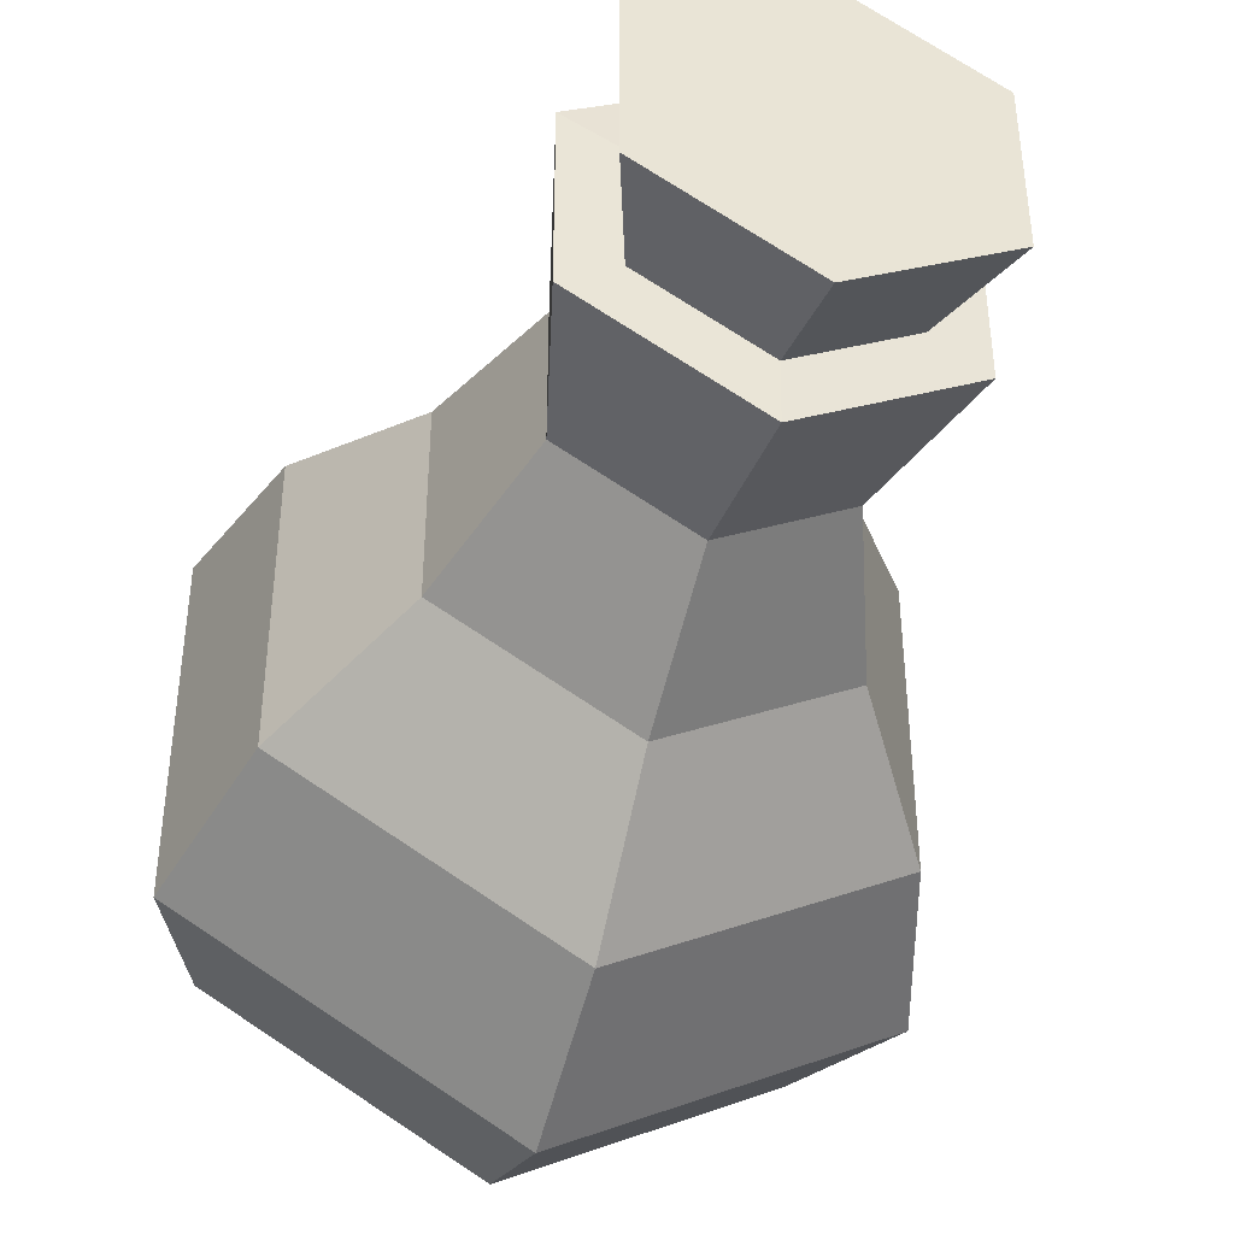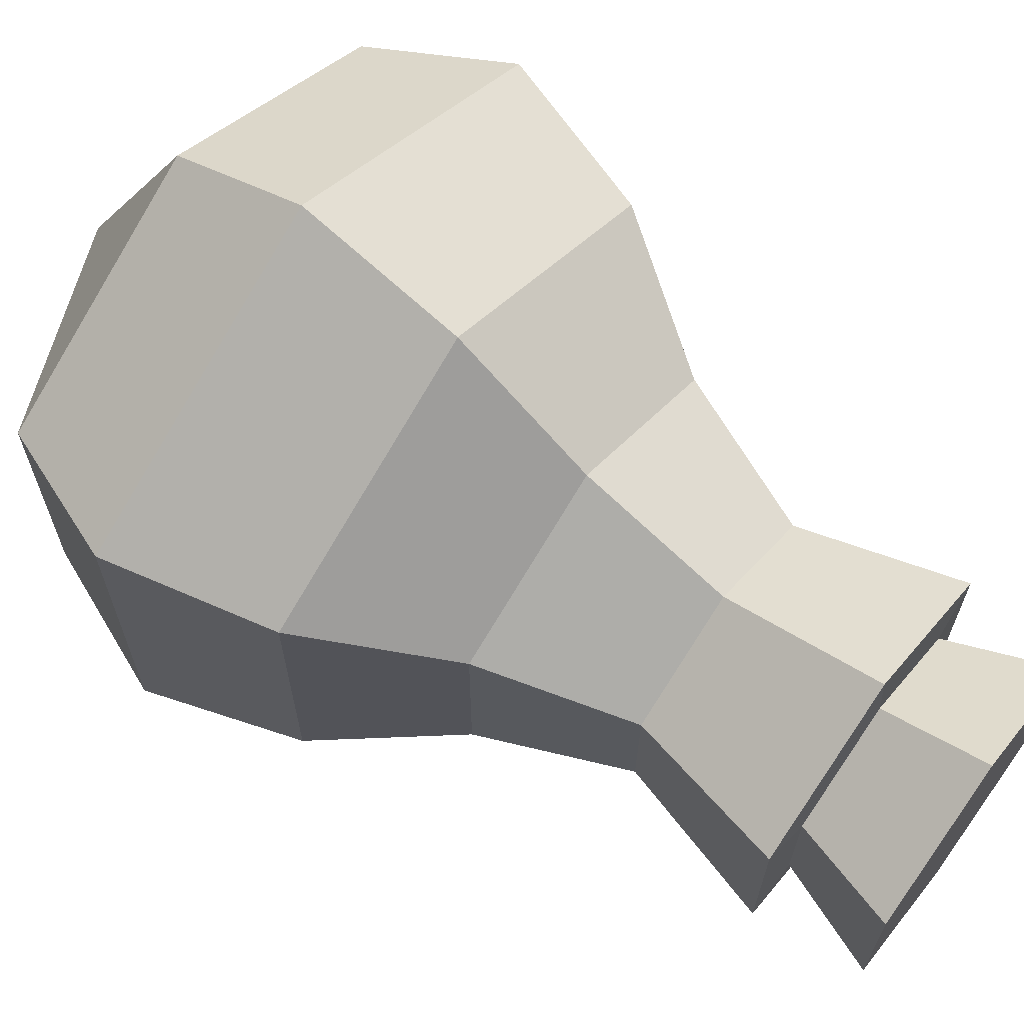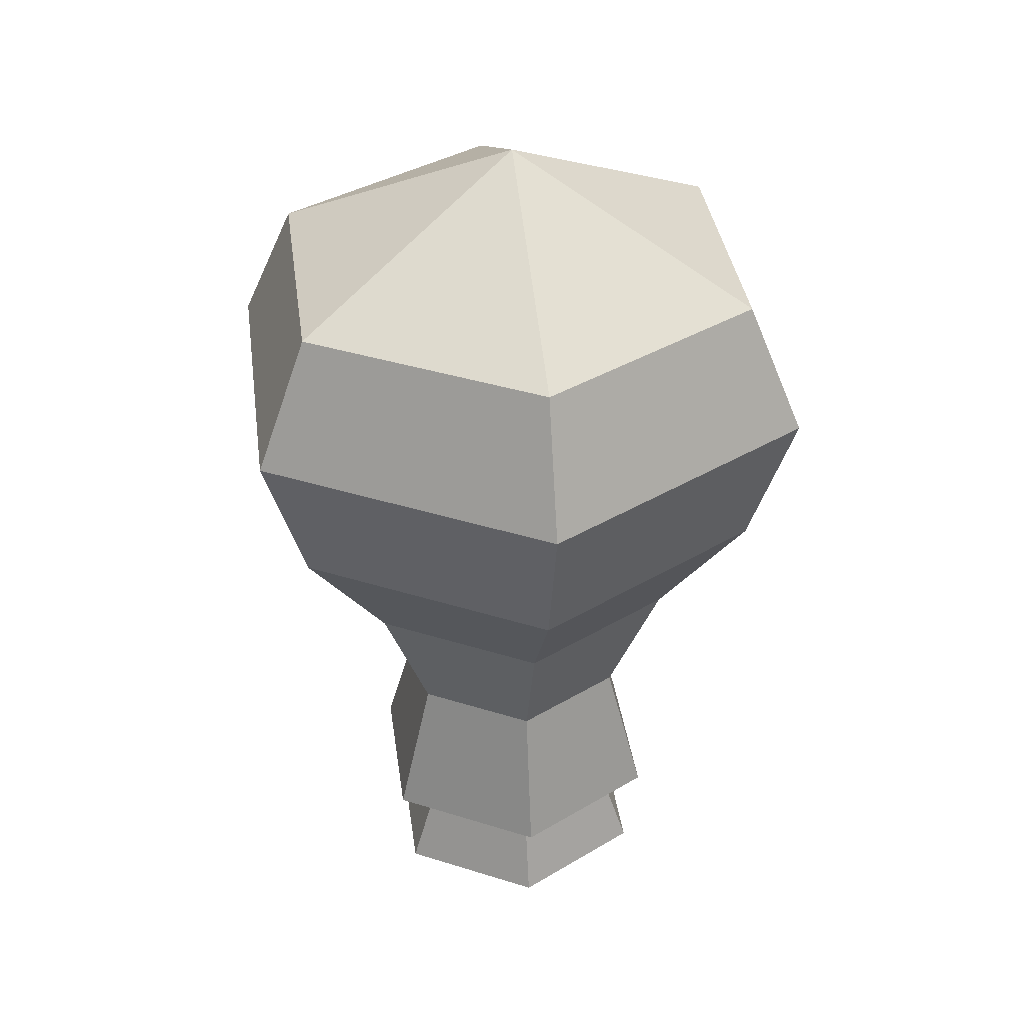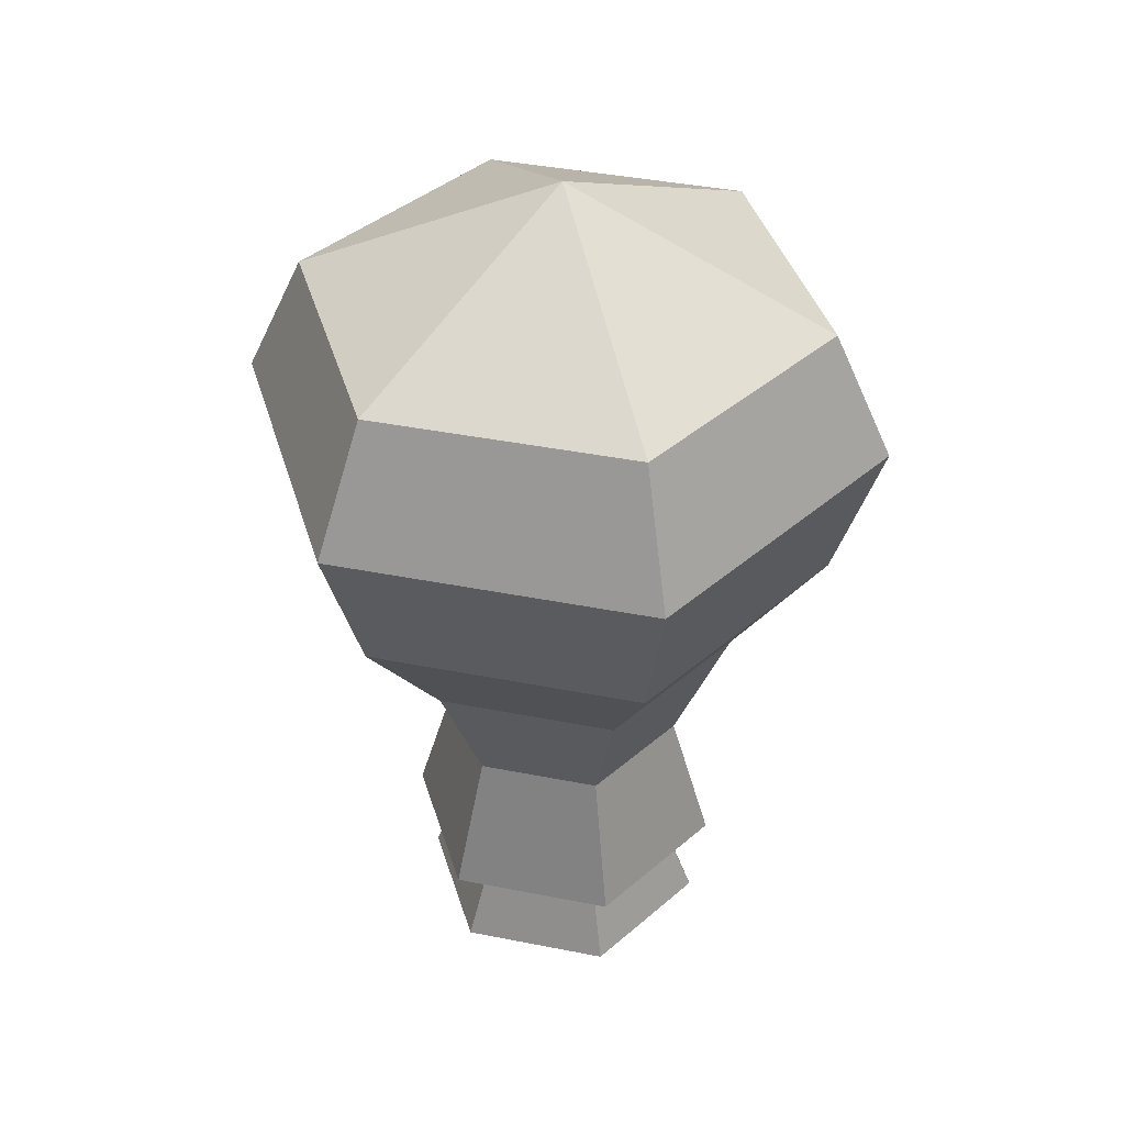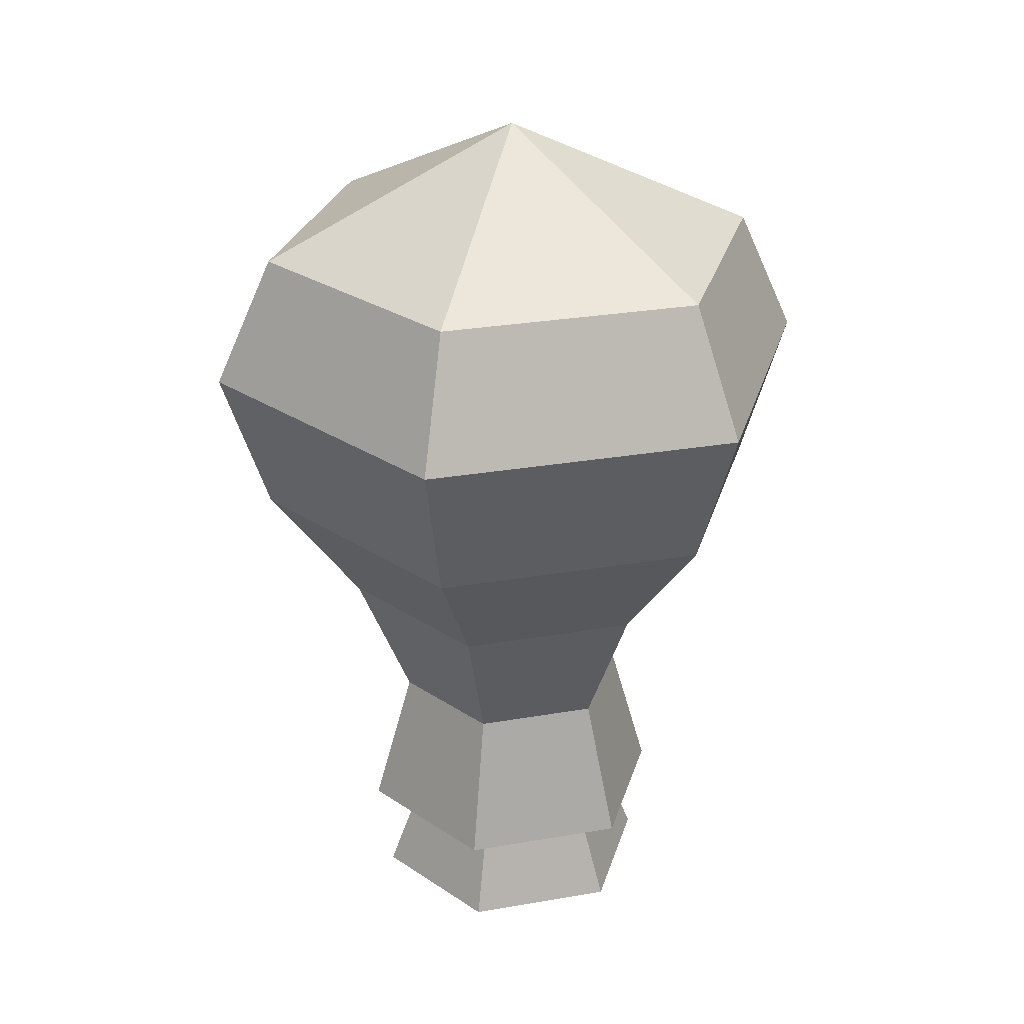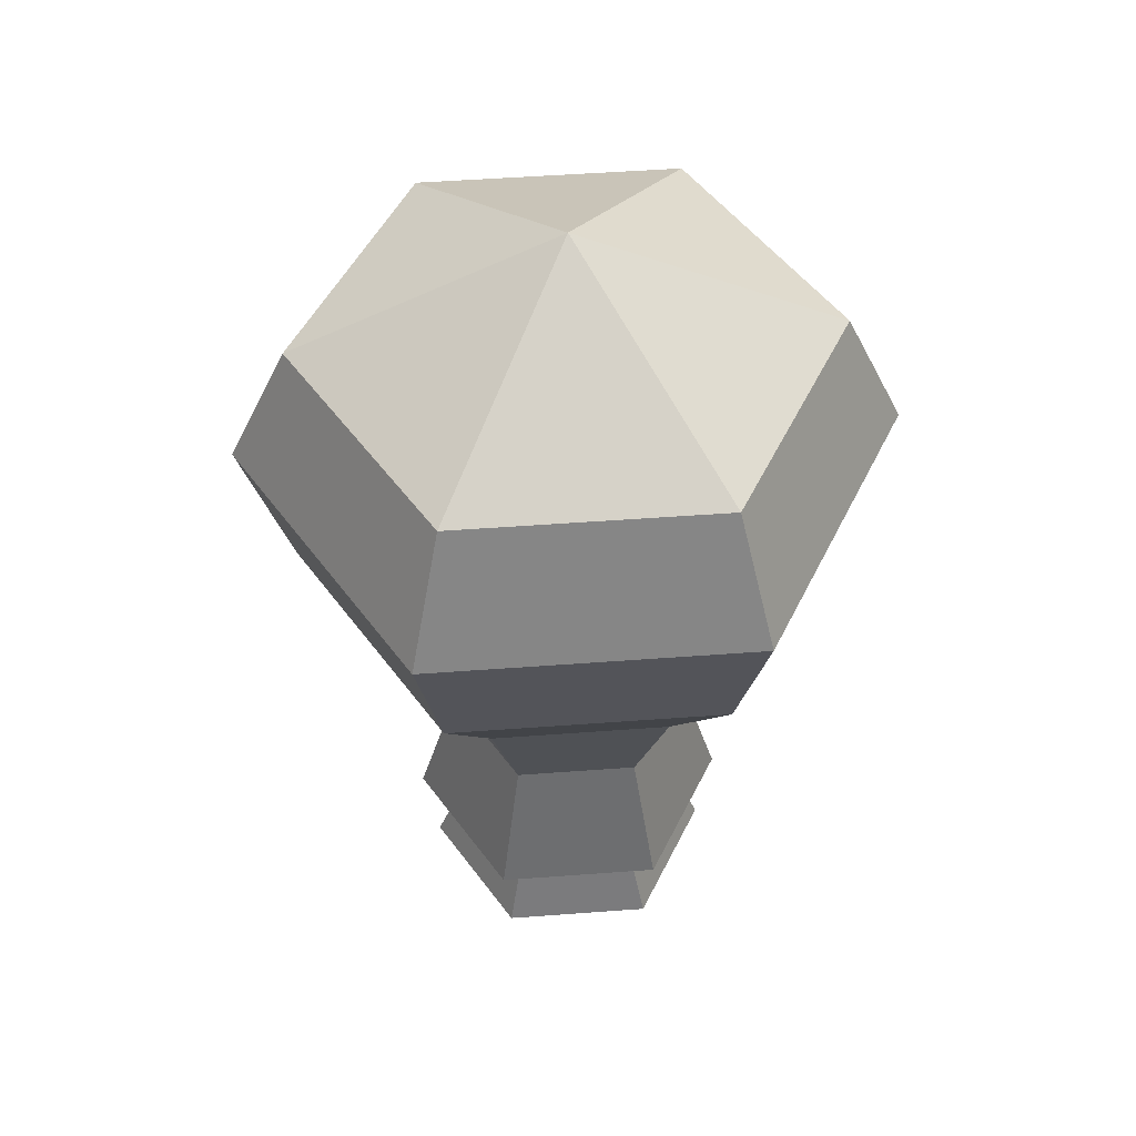
<metadata>
{"format":"obj","ext":"obj","renderer":"f3d","projection":"perspective","resolution":1024,"background":"white","views":[{"elev":-43.7,"azim":163.9,"up":"+Y"},{"elev":67.4,"azim":126.6,"up":"+Y"},{"elev":36.8,"azim":112.2,"up":"+Z"},{"elev":40.7,"azim":163.6,"up":"+Z"},{"elev":27.9,"azim":135.2,"up":"+Z"},{"elev":49.9,"azim":145.3,"up":"+Z"}]}
</metadata>
<code>
o Circle.001_Circle.000
v 0 0 0.5361
v 0 0.3777 0.3523
v -0.3271 0.1889 0.3523
v -0.3271 -0.1889 0.3523
v 0 -0.3777 0.3523
v 0.3271 -0.1889 0.3523
v 0.3271 0.1889 0.3523
v 0 0.4642 0.1643
v 0.402 0.2321 0.1643
v 0.342 0.1974 -0.04902
v 0.402 -0.2321 0.1643
v 0.342 -0.1974 -0.04902
v 0 -0.4642 0.1643
v -0.402 0.2321 0.1643
v -0.402 -0.2321 0.1643
v 0 0.2598 -0.2292
v 0 0.3949 -0.04902
v 0.225 0.1299 -0.2292
v 0 -0.3949 -0.04902
v -0.342 -0.1974 -0.04902
v -0.342 0.1974 -0.04902
v 0.1553 0.08965 -0.425
v 0.225 -0.1299 -0.2292
v 0.1553 -0.08965 -0.425
v 0 -0.2598 -0.2292
v -0.225 0.1299 -0.2292
v -0.225 -0.1299 -0.2292
v 0 -0.1793 -0.425
v -0.1553 -0.08965 -0.425
v -0.1553 0.08965 -0.425
v 0 0.1793 -0.425
v 0 -0.239 -0.6376
v -0.207 -0.1195 -0.6376
v -0.142 0.08198 -0.6418
v -0.207 0.1195 -0.6376
v 0 0.239 -0.6376
v 0 0.164 -0.6418
v 0.207 0.1195 -0.6376
v 0.207 -0.1195 -0.6376
v -0.1882 -0.1087 -0.7834
v -0.142 -0.08198 -0.6418
v -0.1882 0.1087 -0.7834
v 0.142 0.08198 -0.6418
v 0.142 -0.08198 -0.6418
v 0 -0.164 -0.6418
v 0 0.2173 -0.7834
v 0.1882 0.1087 -0.7834
v 0.1882 -0.1087 -0.7834
v 0 -0.2173 -0.7834
f 1 2 3
f 1 4 5
f 1 6 7
f 1 3 4
f 1 5 6
f 1 7 2
f 8 2 7
f 7 9 8
f 10 9 11
f 11 12 10
f 11 6 5
f 5 13 11
f 14 3 2
f 2 8 14
f 9 7 6
f 6 11 9
f 13 5 4
f 4 15 13
f 15 4 3
f 3 14 15
f 16 17 10
f 10 18 16
f 19 13 15
f 15 20 19
f 20 15 14
f 14 21 20
f 17 8 9
f 9 10 17
f 12 11 13
f 13 19 12
f 21 14 8
f 8 17 21
f 22 18 23
f 23 24 22
f 23 12 19
f 19 25 23
f 26 21 17
f 17 16 26
f 18 10 12
f 12 23 18
f 25 19 20
f 20 27 25
f 27 20 21
f 21 26 27
f 28 25 27
f 27 29 28
f 29 27 26
f 26 30 29
f 31 16 18
f 18 22 31
f 24 23 25
f 25 28 24
f 30 26 16
f 16 31 30
f 32 28 29
f 29 33 32
f 34 35 36
f 36 37 34
f 33 29 30
f 30 35 33
f 36 31 22
f 22 38 36
f 39 24 28
f 28 32 39
f 35 30 31
f 31 36 35
f 38 22 24
f 24 39 38
f 40 41 34
f 34 42 40
f 43 38 39
f 39 44 43
f 45 32 33
f 33 41 45
f 41 33 35
f 35 34 41
f 37 36 38
f 38 43 37
f 44 39 32
f 32 45 44
f 46 47 48
f 46 48 49
f 46 49 40
f 40 42 46
f 46 37 43
f 43 47 46
f 48 44 45
f 45 49 48
f 42 34 37
f 37 46 42
f 47 43 44
f 44 48 47
f 49 45 41
f 41 40 49

</code>
